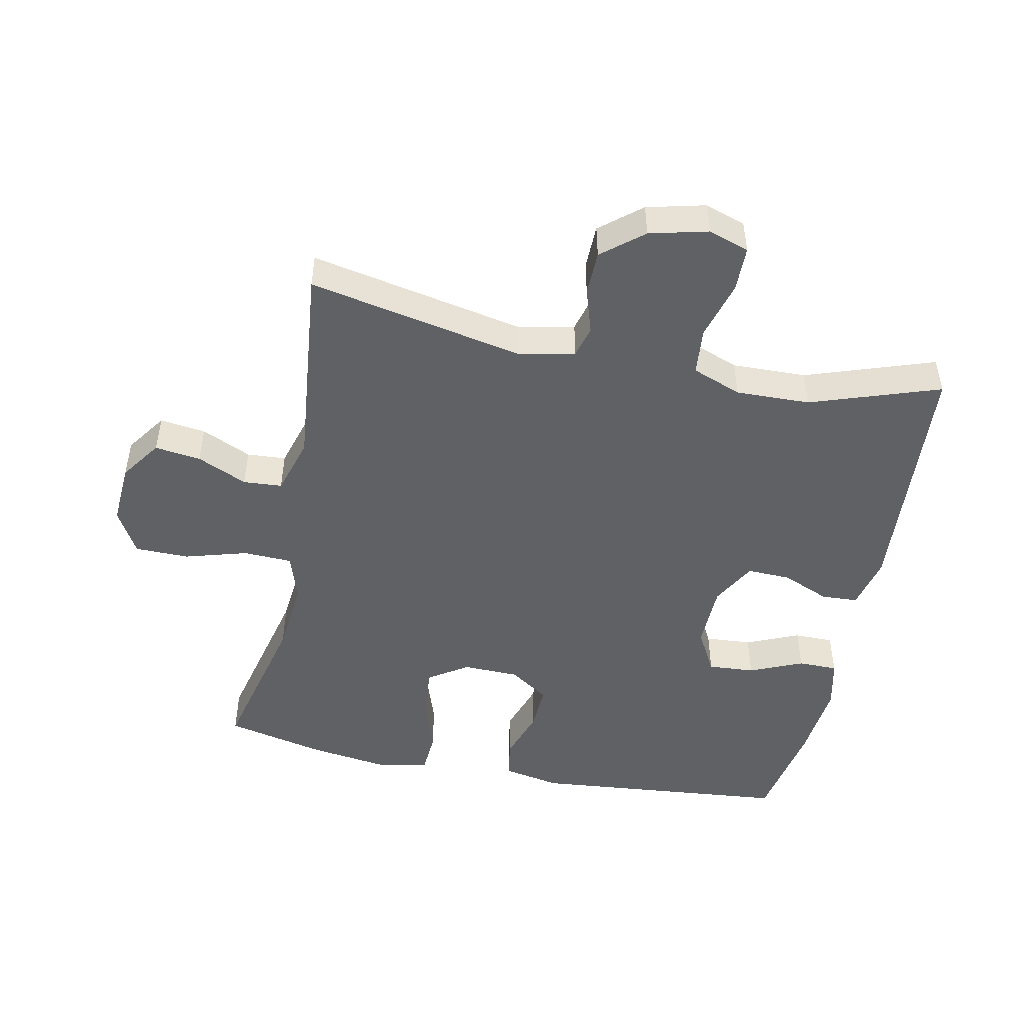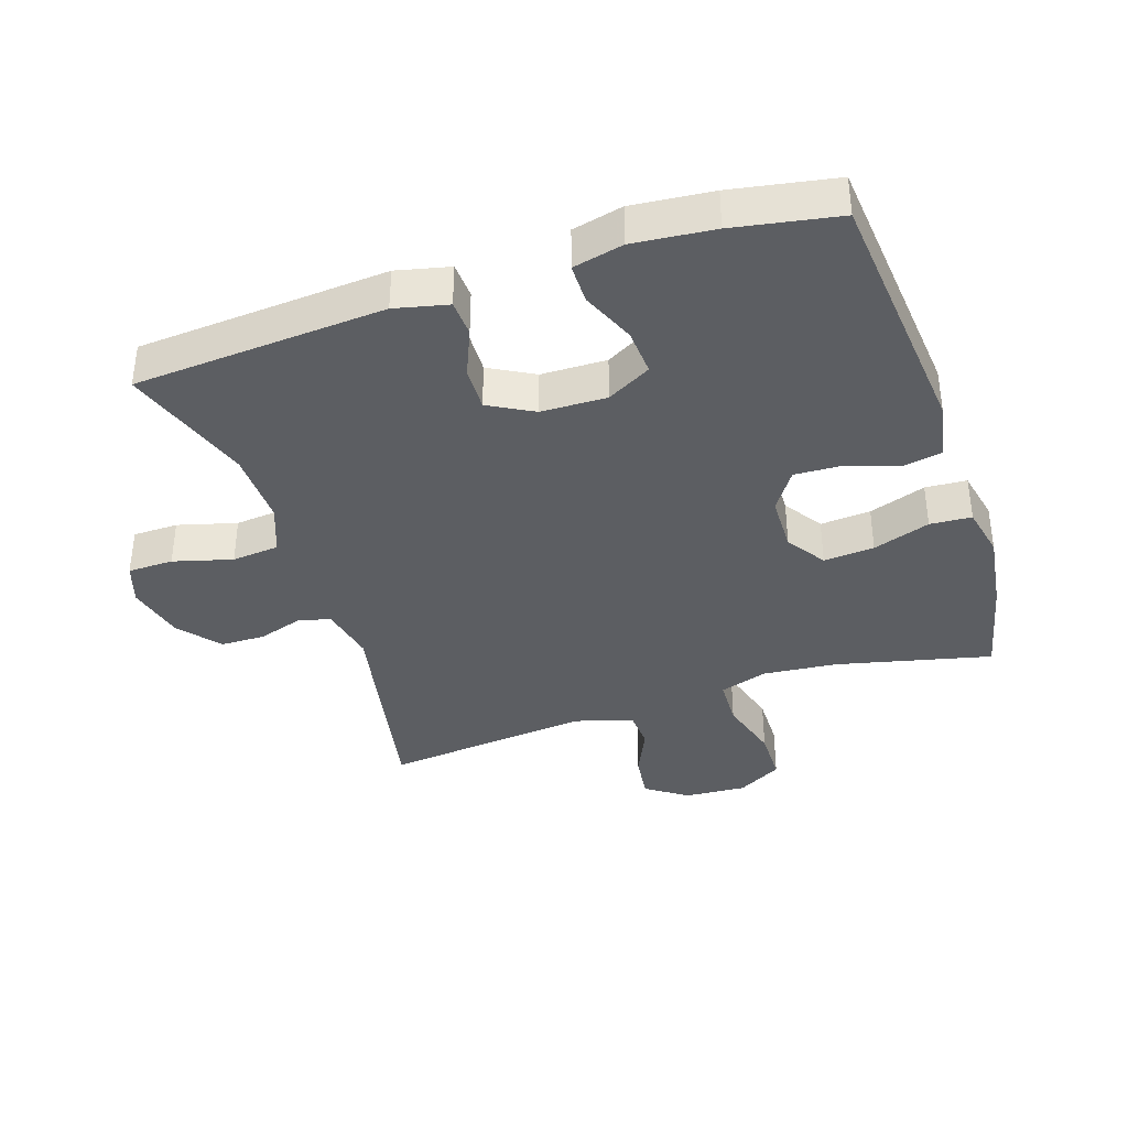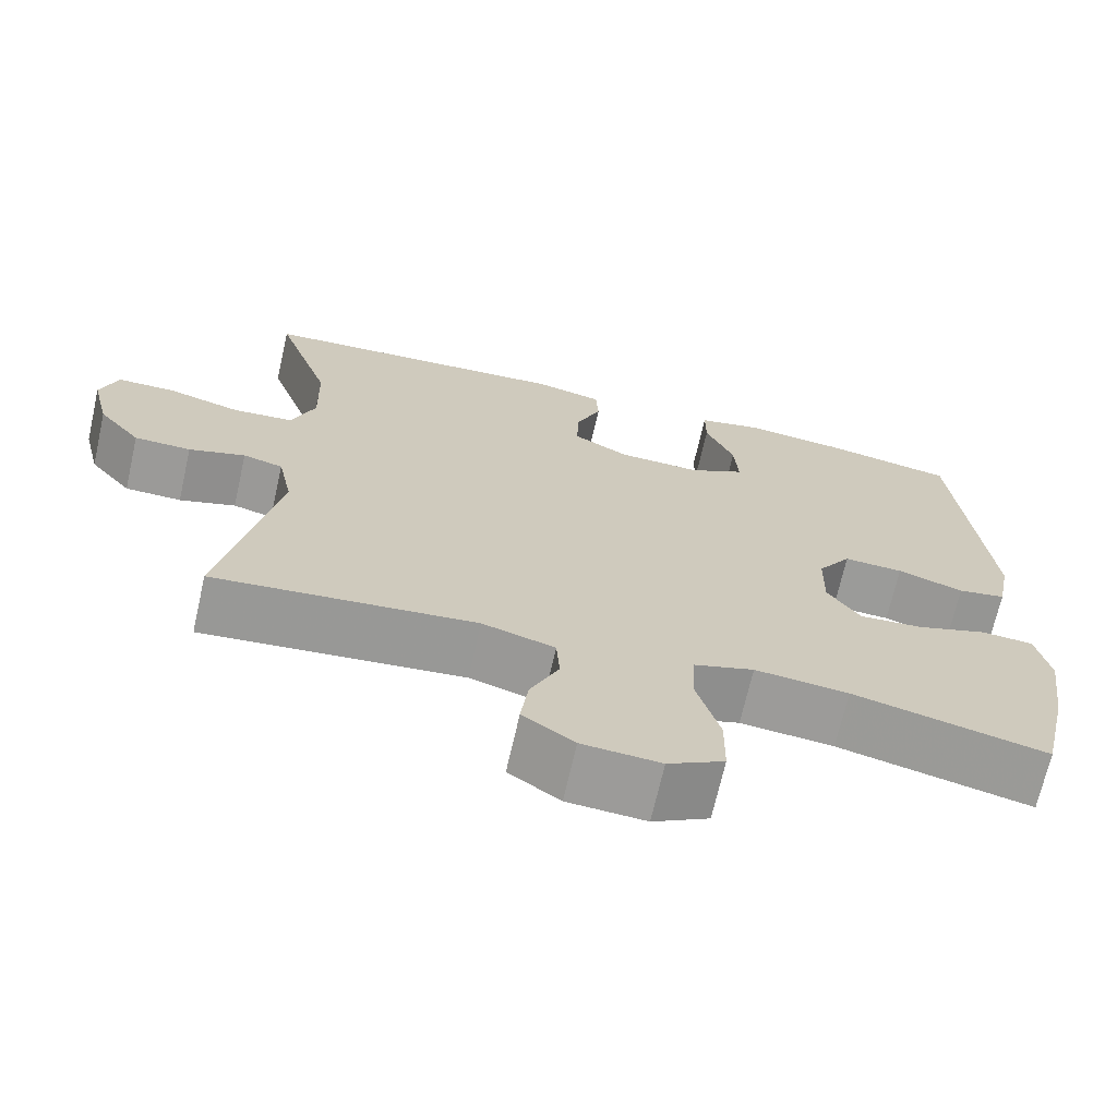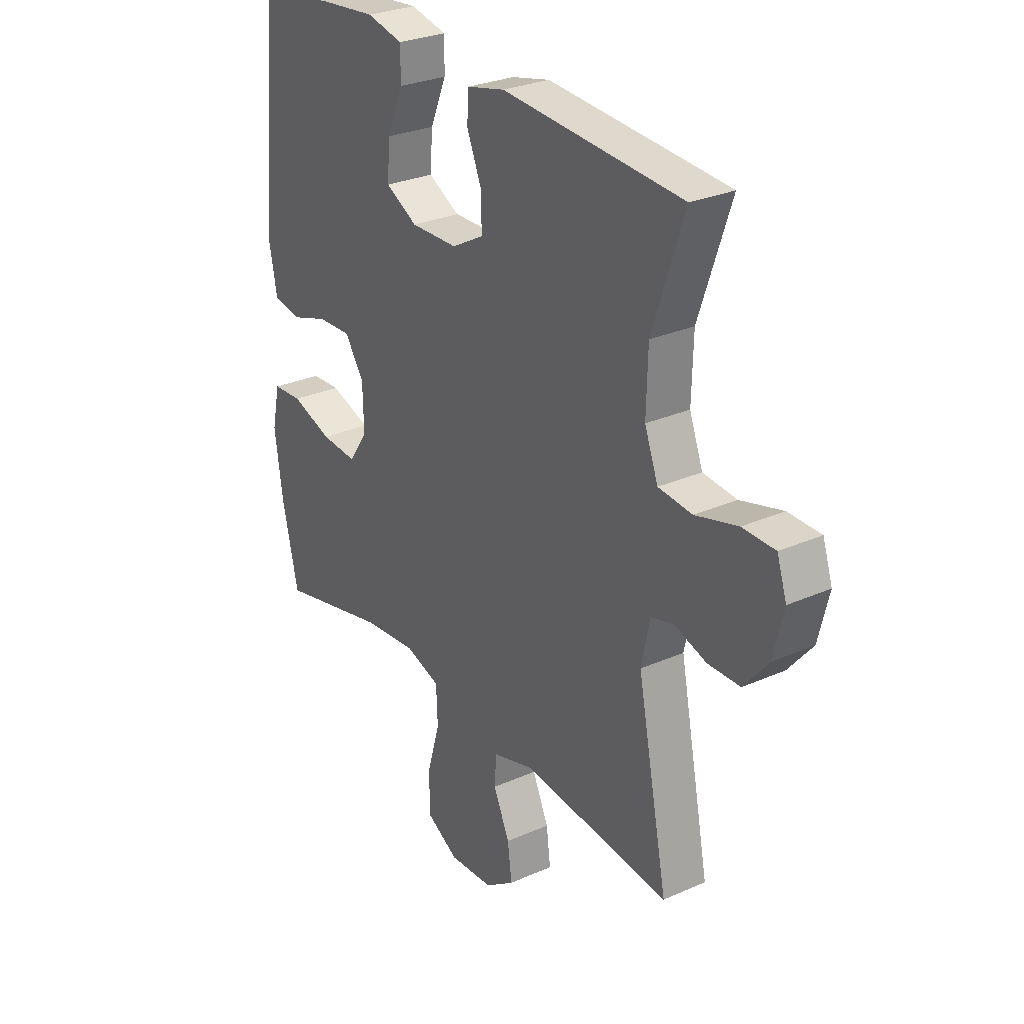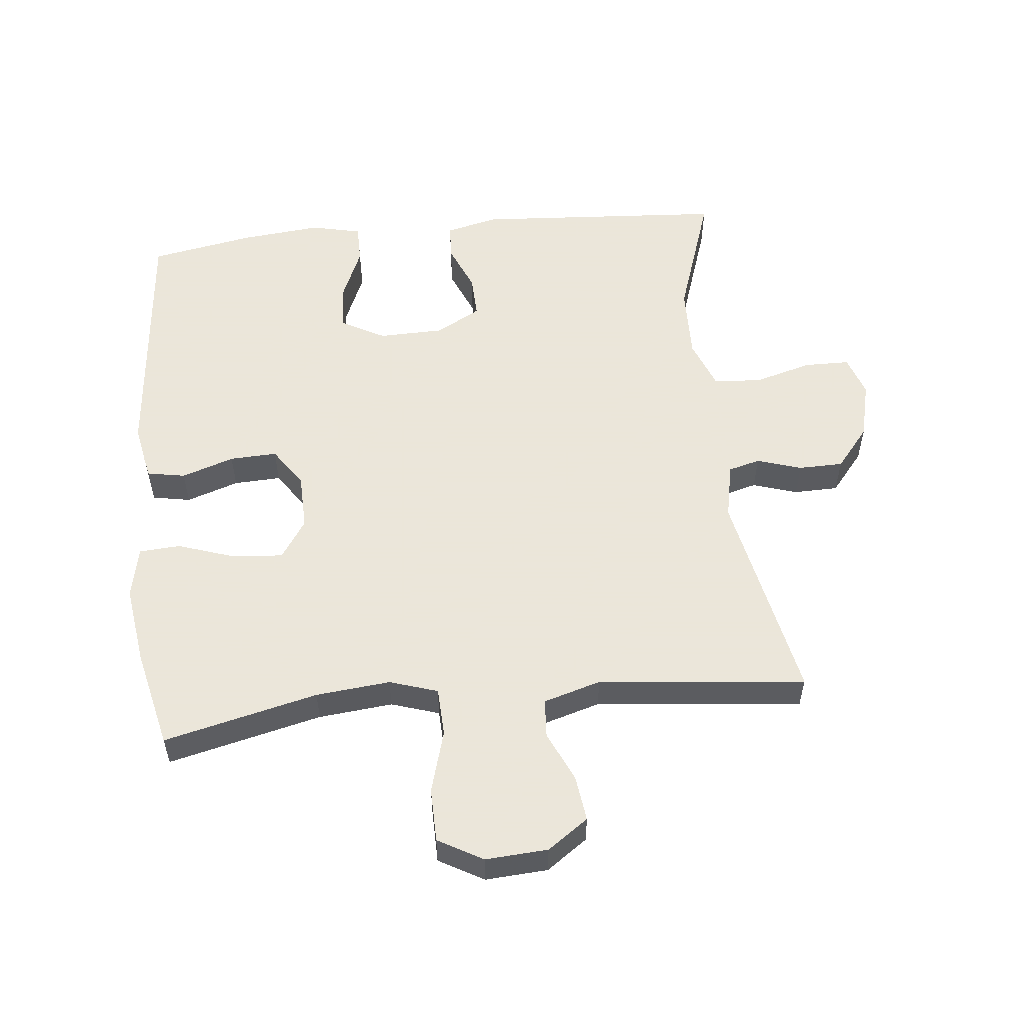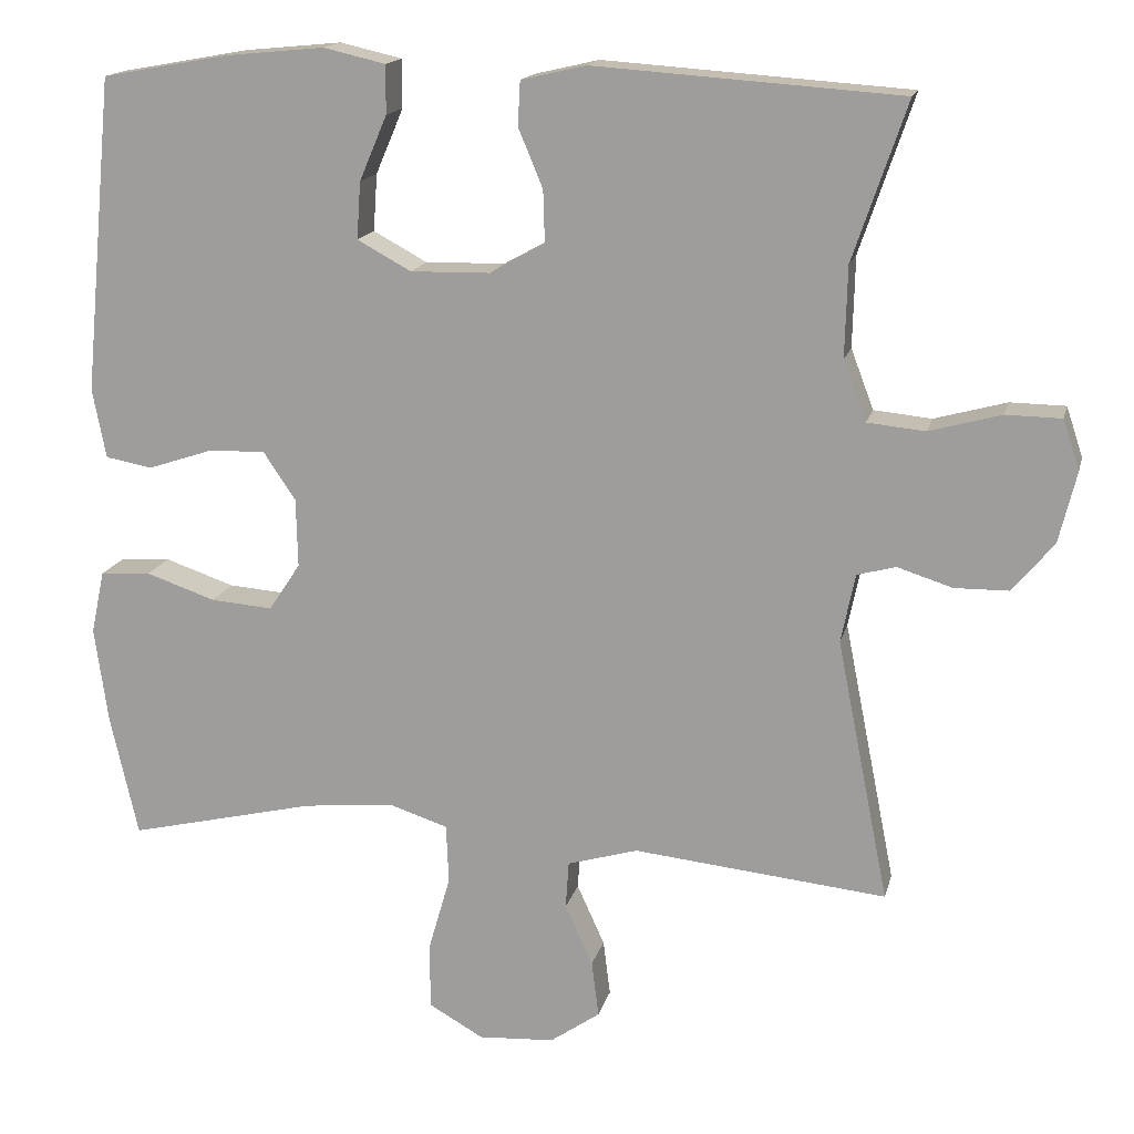
<metadata>
{"format":"obj","ext":"obj","renderer":"f3d","projection":"perspective","resolution":1024,"background":"white","views":[{"elev":-48.4,"azim":-101.6,"up":"+Y"},{"elev":-37.9,"azim":18.3,"up":"+Y"},{"elev":-69.4,"azim":-12.8,"up":"+Z"},{"elev":28.3,"azim":-123.8,"up":"+Z"},{"elev":55.0,"azim":174.0,"up":"+Y"},{"elev":15.9,"azim":-166.8,"up":"+Z"}]}
</metadata>
<code>
v -0.5 0.07 0.5
v -0.113 0.07 0.527
v -0.031 0.07 0.508
v -0.028 0.07 0.452
v -0.059 0.07 0.378
v -0.061 0.07 0.311
v 0.008 0.07 0.273
v 0.109 0.07 0.271
v 0.177 0.07 0.308
v 0.172 0.07 0.38
v 0.137 0.07 0.462
v 0.137 0.07 0.523
v 0.215 0.07 0.541
v 0.339 0.07 0.529
v 0.5 0.07 0.5
v 0.538 0.07 0.101
v 0.521 0.07 0.013
v 0.462 0.07 0.002
v 0.381 0.07 0.029
v 0.308 0.07 0.032
v 0.267 0.07 -0.029
v 0.265 0.07 -0.116
v 0.305 0.07 -0.176
v 0.383 0.07 -0.17
v 0.471 0.07 -0.14
v 0.535 0.07 -0.144
v 0.552 0.07 -0.224
v 0.535 0.07 -0.346
v 0.5 0.07 -0.5
v 0.262 0.07 -0.444
v 0.147 0.07 -0.433
v 0.073 0.07 -0.457
v 0.07 0.07 -0.532
v 0.098 0.07 -0.629
v 0.097 0.07 -0.712
v 0.028 0.07 -0.751
v -0.068 0.07 -0.745
v -0.131 0.07 -0.701
v -0.122 0.07 -0.63
v -0.087 0.07 -0.553
v -0.091 0.07 -0.493
v -0.18 0.07 -0.467
v -0.5 0.07 -0.5
v -0.434 0.07 -0.168
v -0.452 0.07 -0.081
v -0.501 0.07 -0.068
v -0.57 0.07 -0.09
v -0.639 0.07 -0.089
v -0.691 0.07 -0.026
v -0.713 0.07 0.064
v -0.692 0.07 0.127
v -0.622 0.07 0.128
v -0.531 0.07 0.103
v -0.458 0.07 0.11
v -0.429 0.07 0.186
v -0.432 0.07 0.301
v -0.5 0 0.5
v -0.113 0 0.527
v -0.031 0 0.508
v -0.028 0 0.452
v -0.059 0 0.378
v -0.061 0 0.311
v 0.008 0 0.273
v 0.109 0 0.271
v 0.177 0 0.308
v 0.172 0 0.38
v 0.137 0 0.462
v 0.137 0 0.523
v 0.215 0 0.541
v 0.339 0 0.529
v 0.5 0 0.5
v 0.538 0 0.101
v 0.521 0 0.013
v 0.462 0 0.002
v 0.381 0 0.029
v 0.308 0 0.032
v 0.267 0 -0.029
v 0.265 0 -0.116
v 0.305 0 -0.176
v 0.383 0 -0.17
v 0.471 0 -0.14
v 0.535 0 -0.144
v 0.552 0 -0.224
v 0.535 0 -0.346
v 0.5 0 -0.5
v 0.262 0 -0.444
v 0.147 0 -0.433
v 0.073 0 -0.457
v 0.07 0 -0.532
v 0.098 0 -0.629
v 0.097 0 -0.712
v 0.028 0 -0.751
v -0.068 0 -0.745
v -0.131 0 -0.701
v -0.122 0 -0.63
v -0.087 0 -0.553
v -0.091 0 -0.493
v -0.18 0 -0.467
v -0.5 0 -0.5
v -0.434 0 -0.168
v -0.452 0 -0.081
v -0.501 0 -0.068
v -0.57 0 -0.09
v -0.639 0 -0.089
v -0.691 0 -0.026
v -0.713 0 0.064
v -0.692 0 0.127
v -0.622 0 0.128
v -0.531 0 0.103
v -0.458 0 0.11
v -0.429 0 0.186
v -0.432 0 0.301
f 51 52 53
f 50 51 53
f 49 50 53
f 48 49 53
f 47 48 53
f 46 47 53
f 45 46 53 54
f 44 45 54 55
f 42 43 44
f 41 42 44 55
f 38 39 40
f 37 38 40
f 36 37 40
f 35 36 40
f 34 35 40
f 33 34 40
f 32 33 40 41
f 41 55 56
f 32 41 56
f 31 32 56
f 28 29 30
f 27 28 30
f 26 27 30
f 25 26 30
f 24 25 30
f 23 24 30 31
f 17 18 19
f 16 17 19
f 15 16 19
f 14 15 19
f 13 14 19
f 12 13 19
f 11 12 19
f 10 11 19
f 9 10 19 20
f 8 9 20 21
f 3 4 5
f 2 3 5
f 1 2 5
f 56 1 5
f 56 5 6
f 31 56 6
f 23 31 6
f 22 23 6
f 7 8 21 22
f 6 7 22
f 109 108 107
f 109 107 106
f 109 106 105
f 109 105 104
f 109 104 103
f 109 103 102
f 110 109 102 101
f 111 110 101 100
f 100 99 98
f 111 100 98 97
f 96 95 94
f 96 94 93
f 96 93 92
f 96 92 91
f 96 91 90
f 96 90 89
f 97 96 89 88
f 112 111 97
f 112 97 88
f 112 88 87
f 86 85 84
f 86 84 83
f 86 83 82
f 86 82 81
f 86 81 80
f 87 86 80 79
f 75 74 73
f 75 73 72
f 75 72 71
f 75 71 70
f 75 70 69
f 75 69 68
f 75 68 67
f 75 67 66
f 76 75 66 65
f 77 76 65 64
f 61 60 59
f 61 59 58
f 61 58 57
f 61 57 112
f 62 61 112
f 62 112 87
f 62 87 79
f 62 79 78
f 78 77 64 63
f 78 63 62
f 1 57 58 2
f 2 58 59 3
f 3 59 60 4
f 4 60 61 5
f 5 61 62 6
f 6 62 63 7
f 7 63 64 8
f 8 64 65 9
f 9 65 66 10
f 10 66 67 11
f 11 67 68 12
f 12 68 69 13
f 13 69 70 14
f 14 70 71 15
f 15 71 72 16
f 16 72 73 17
f 17 73 74 18
f 18 74 75 19
f 19 75 76 20
f 20 76 77 21
f 21 77 78 22
f 22 78 79 23
f 23 79 80 24
f 24 80 81 25
f 25 81 82 26
f 26 82 83 27
f 27 83 84 28
f 28 84 85 29
f 29 85 86 30
f 30 86 87 31
f 31 87 88 32
f 32 88 89 33
f 33 89 90 34
f 34 90 91 35
f 35 91 92 36
f 36 92 93 37
f 37 93 94 38
f 38 94 95 39
f 39 95 96 40
f 40 96 97 41
f 41 97 98 42
f 42 98 99 43
f 43 99 100 44
f 44 100 101 45
f 45 101 102 46
f 46 102 103 47
f 47 103 104 48
f 48 104 105 49
f 49 105 106 50
f 50 106 107 51
f 51 107 108 52
f 52 108 109 53
f 53 109 110 54
f 54 110 111 55
f 55 111 112 56
f 56 112 57 1

</code>
